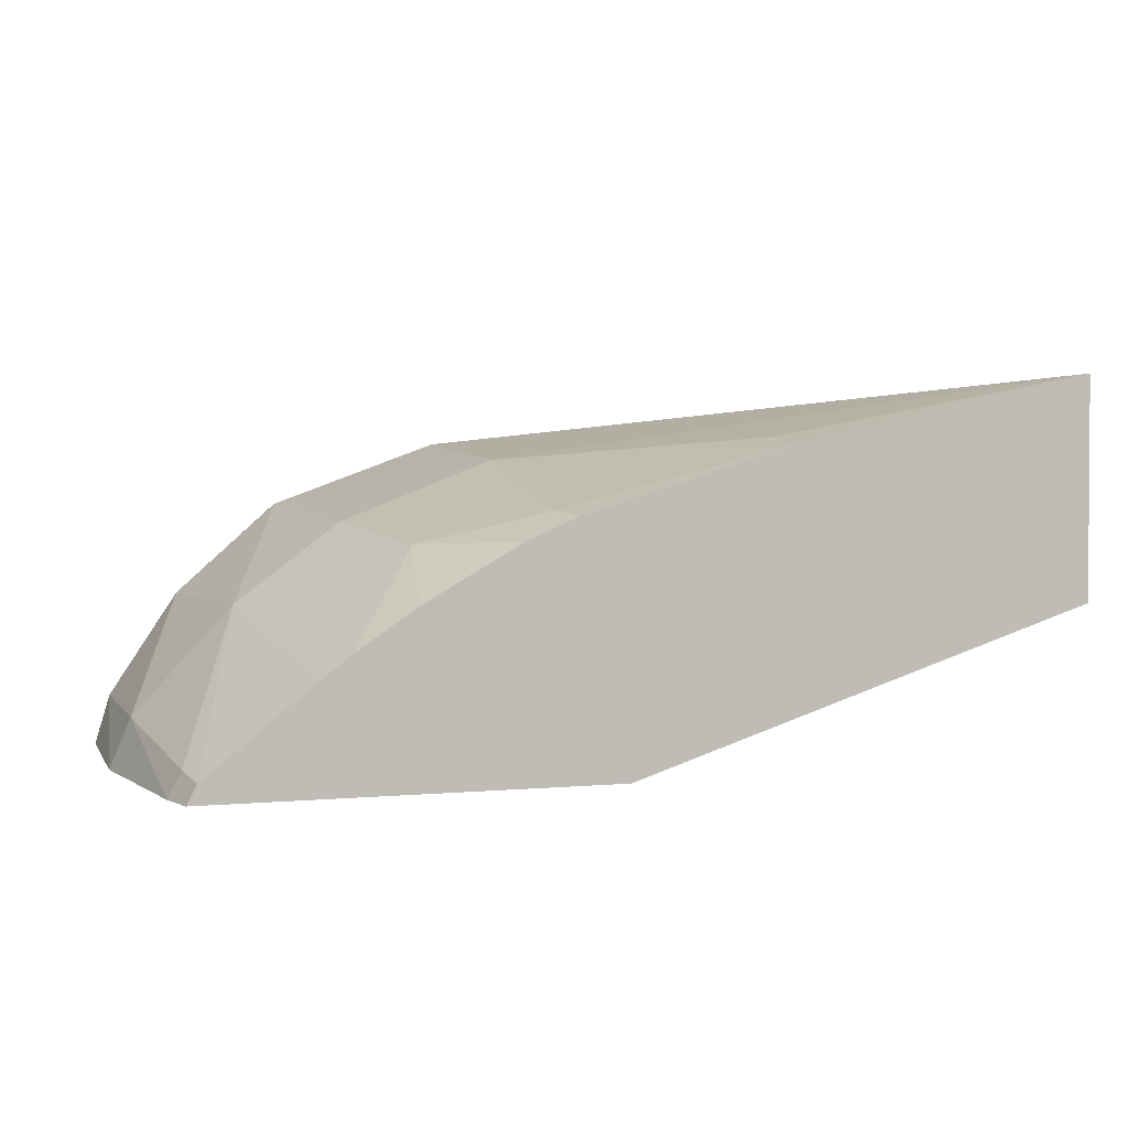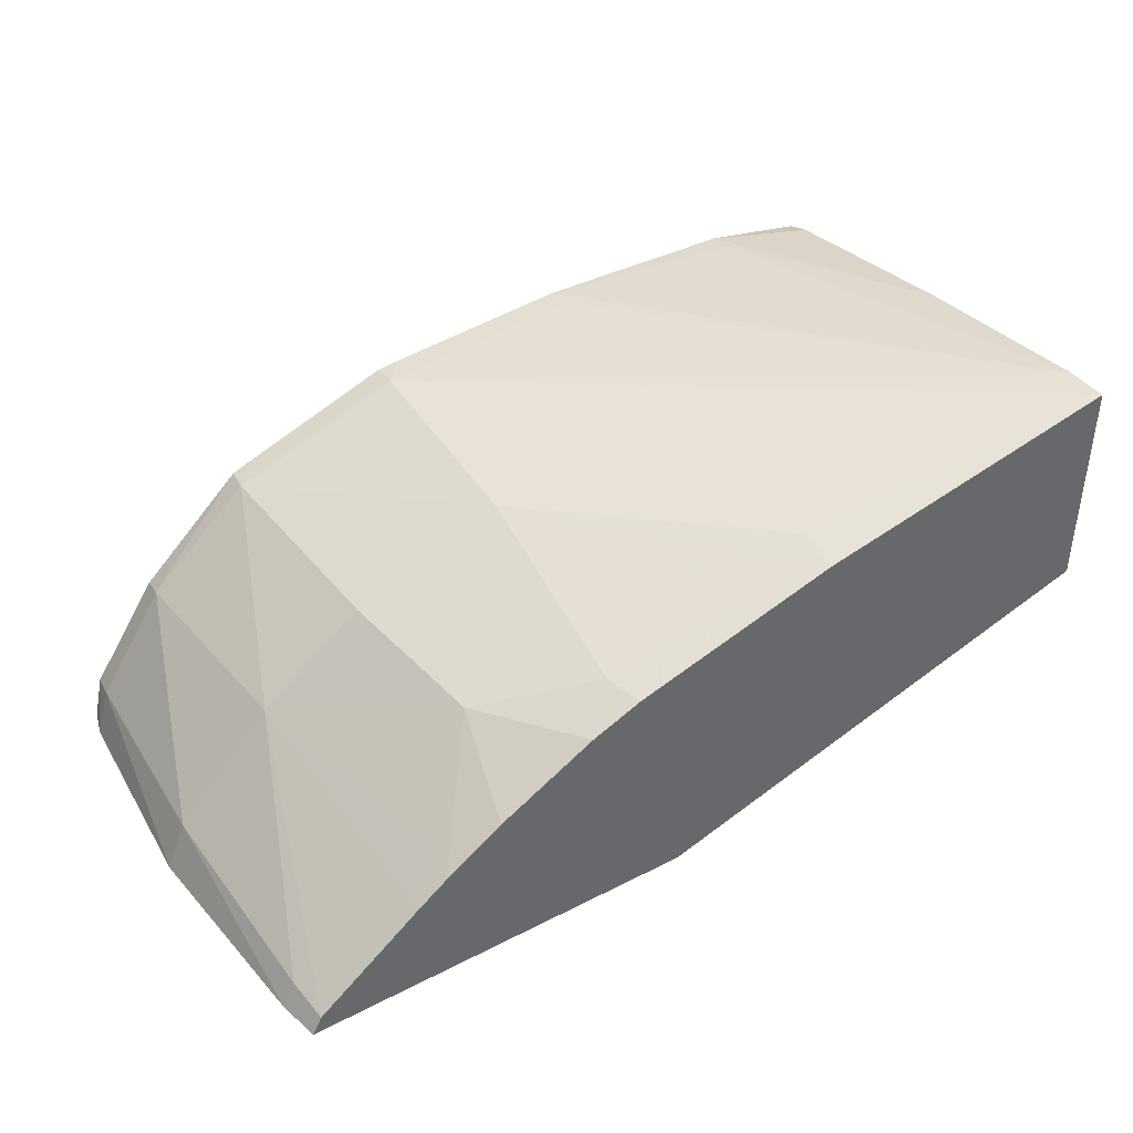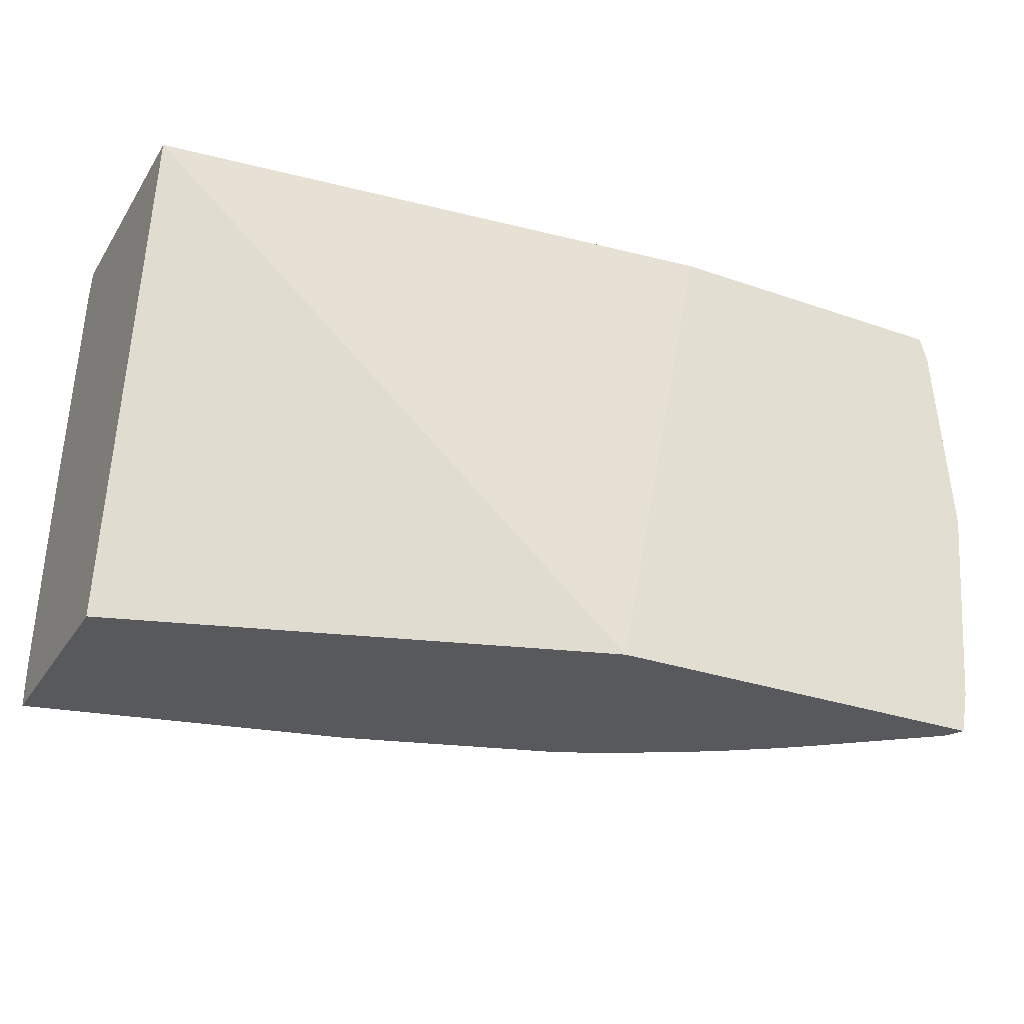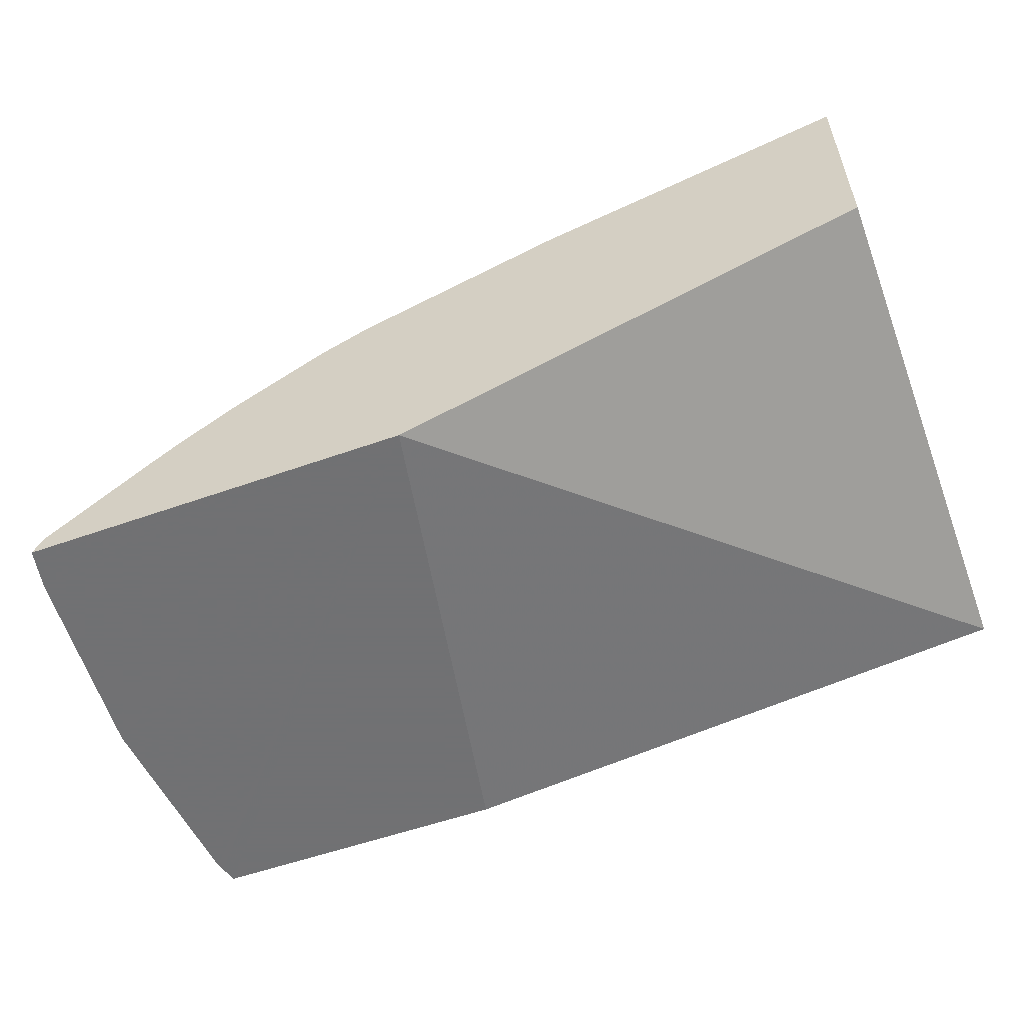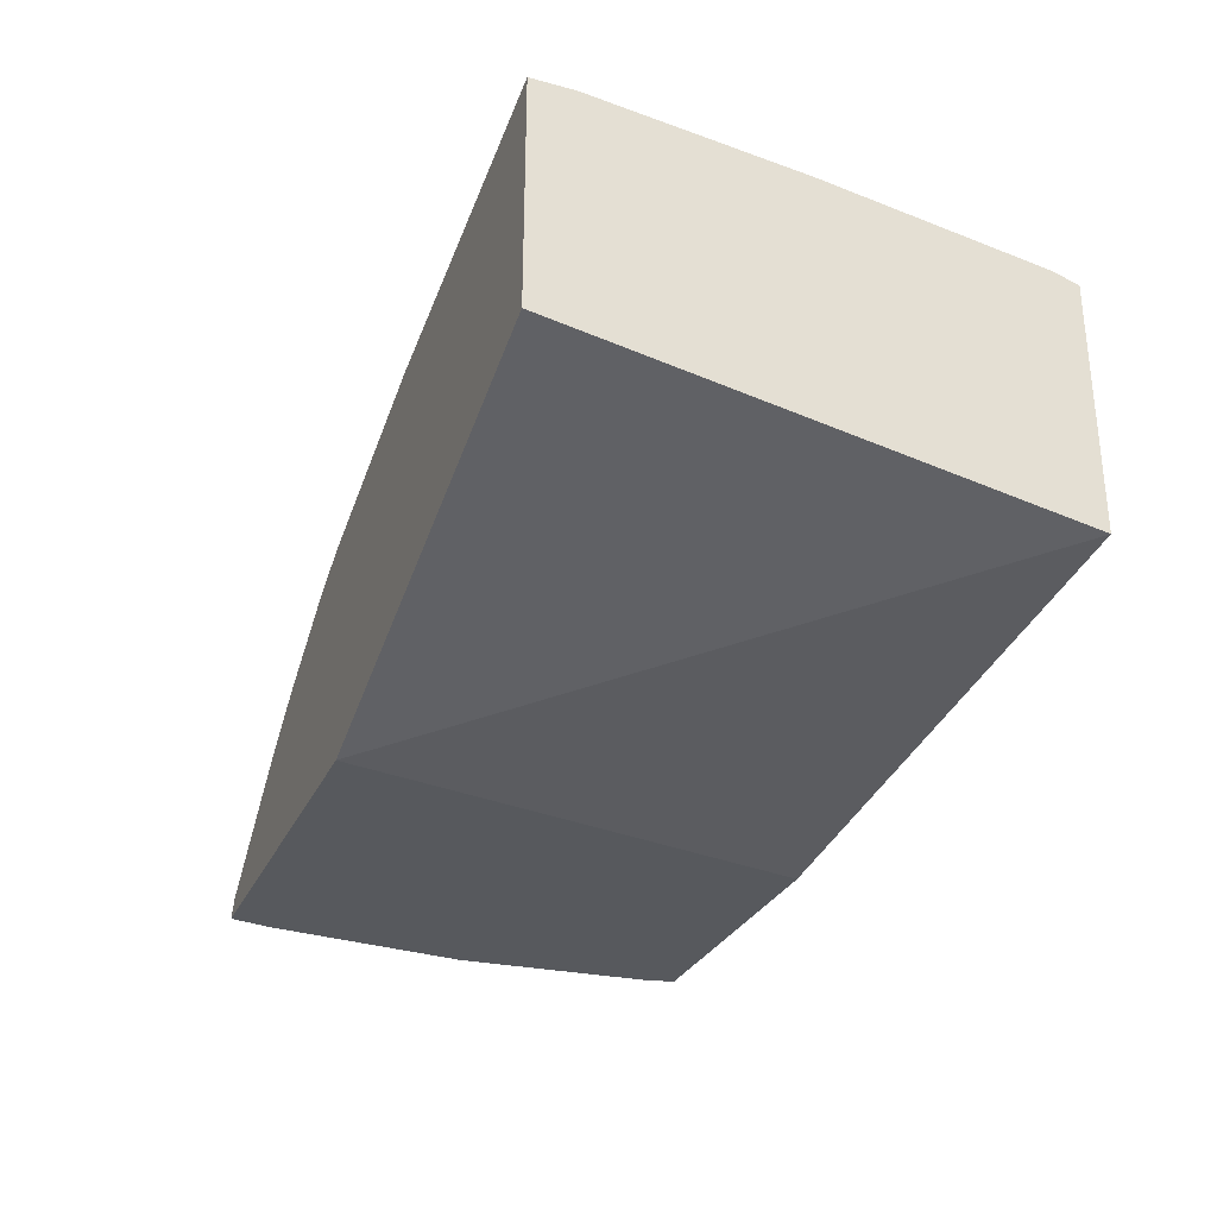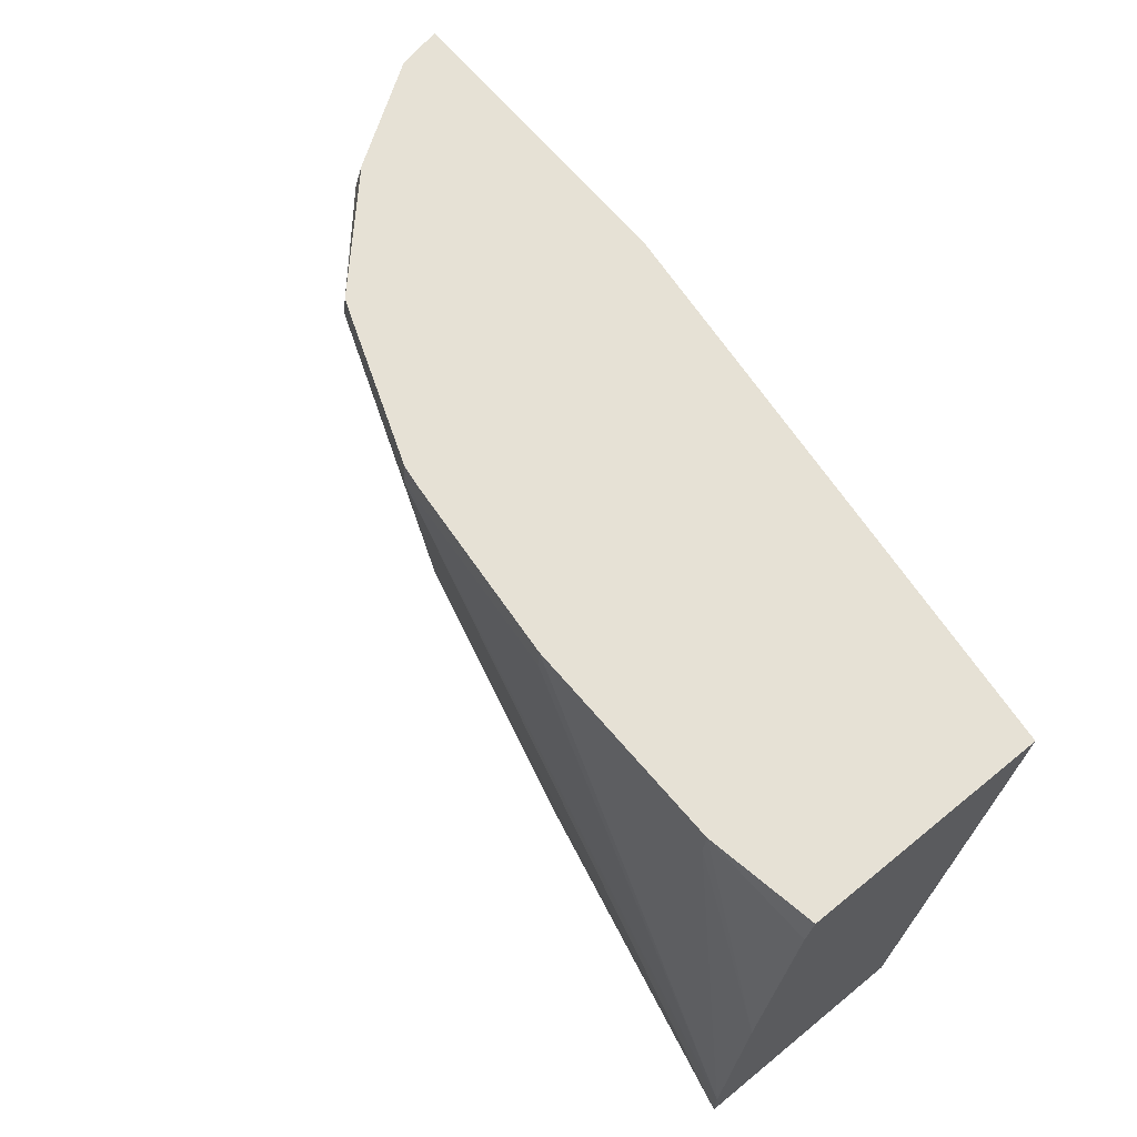
<metadata>
{"format":"obj","ext":"obj","renderer":"f3d","projection":"perspective","resolution":1024,"background":"white","views":[{"elev":2.1,"azim":160.0,"up":"+Y"},{"elev":40.7,"azim":147.9,"up":"+Y"},{"elev":-29.7,"azim":-27.0,"up":"+Z"},{"elev":-55.3,"azim":-159.5,"up":"+Y"},{"elev":-29.3,"azim":-111.3,"up":"+Y"},{"elev":64.3,"azim":-129.4,"up":"+Z"}]}
</metadata>
<code>
v 0.04162 0.1646 0.05524
v 0.04162 0.1642 0.05748
v 0.04162 0.1656 0.05524
v 0.0438 0.1639 0.05524
v 0.04162 0.1653 0.05748
v 0.04425 0.1639 0.05748
v 0.04307 0.1654 0.05544
v 0.04307 0.1653 0.05524
v 0.04162 0.1656 0.05539
v 0.04403 0.1654 0.05736
v 0.04403 0.1653 0.0564
v 0.04563 0.1639 0.05524
v 0.04162 0.1654 0.05736
v 0.04211 0.1654 0.05748
v 0.04566 0.1639 0.05748
v 0.04409 0.165 0.05541
v 0.04403 0.165 0.05524
v 0.04162 0.1656 0.05544
v 0.04403 0.1653 0.05748
v 0.04482 0.1651 0.05736
v 0.04307 0.1654 0.05736
v 0.04307 0.1654 0.05748
v 0.04391 0.1654 0.05748
v 0.04474 0.165 0.0564
v 0.04559 0.164 0.05524
v 0.04561 0.164 0.05544
v 0.04567 0.1639 0.05544
v 0.04162 0.1655 0.05637
v 0.04211 0.1654 0.05736
v 0.04568 0.1639 0.0574
v 0.04561 0.1641 0.05748
v 0.04426 0.1649 0.05524
v 0.0446 0.1649 0.05571
v 0.04473 0.1651 0.05748
v 0.04481 0.1651 0.05748
v 0.04531 0.1646 0.05736
v 0.04522 0.1646 0.0564
v 0.04511 0.1644 0.05524
v 0.04567 0.1641 0.0564
v 0.04576 0.1639 0.0564
v 0.04569 0.1639 0.05736
v 0.04562 0.1642 0.05736
v 0.04529 0.1646 0.05748
v 0.04471 0.1647 0.05524
v 0.04495 0.1646 0.05541
v 0.04497 0.1645 0.05524
f 1 2 5
f 1 5 13
f 1 13 28
f 1 28 18
f 1 18 9
f 1 9 3
f 1 3 8
f 1 8 17
f 1 17 32
f 1 32 44
f 1 44 46
f 1 46 38
f 1 38 25
f 1 25 12
f 1 12 4
f 1 4 2
f 2 4 6
f 2 6 15
f 2 15 31
f 2 31 43
f 2 43 35
f 2 35 34
f 2 34 19
f 2 19 23
f 2 23 22
f 2 22 14
f 2 14 5
f 3 7 8
f 3 9 10
f 3 10 11
f 3 11 7
f 4 12 27
f 4 27 40
f 4 40 41
f 4 41 30
f 4 30 15
f 4 15 6
f 5 14 13
f 7 11 8
f 8 11 16
f 8 16 17
f 9 18 10
f 10 19 20
f 10 20 11
f 10 18 21
f 10 21 22
f 10 22 23
f 10 23 19
f 11 20 24
f 11 24 16
f 12 25 26
f 12 26 27
f 13 14 28
f 14 22 29
f 14 29 28
f 15 30 31
f 16 32 17
f 16 24 33
f 16 33 32
f 18 28 29
f 18 29 22
f 18 22 21
f 19 34 20
f 20 34 35
f 20 35 36
f 20 36 37
f 20 37 24
f 24 37 33
f 25 38 37
f 25 37 26
f 26 37 39
f 26 39 27
f 27 39 40
f 30 41 31
f 31 41 42
f 31 42 36
f 31 36 43
f 32 33 44
f 33 37 45
f 33 45 46
f 33 46 44
f 35 43 36
f 36 42 39
f 36 39 37
f 37 38 45
f 38 46 45
f 39 42 40
f 40 42 41

</code>
